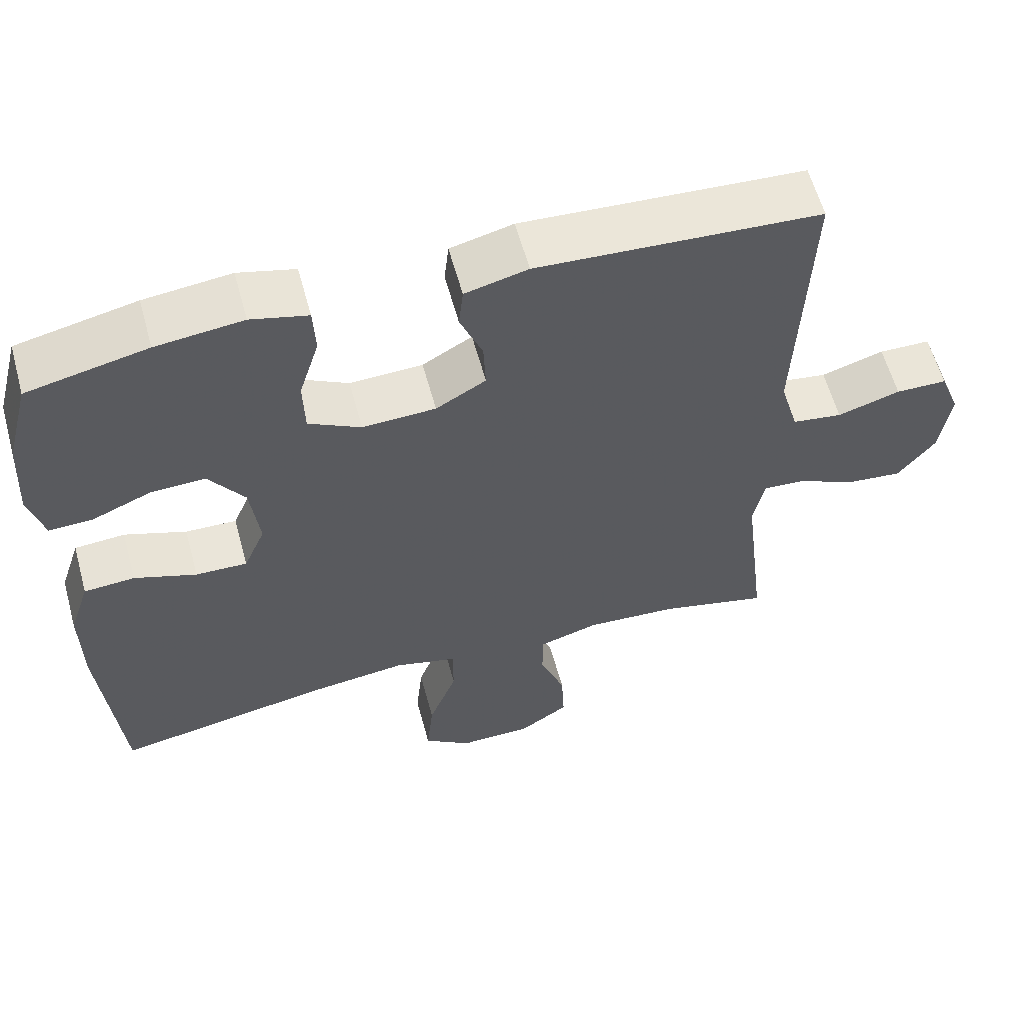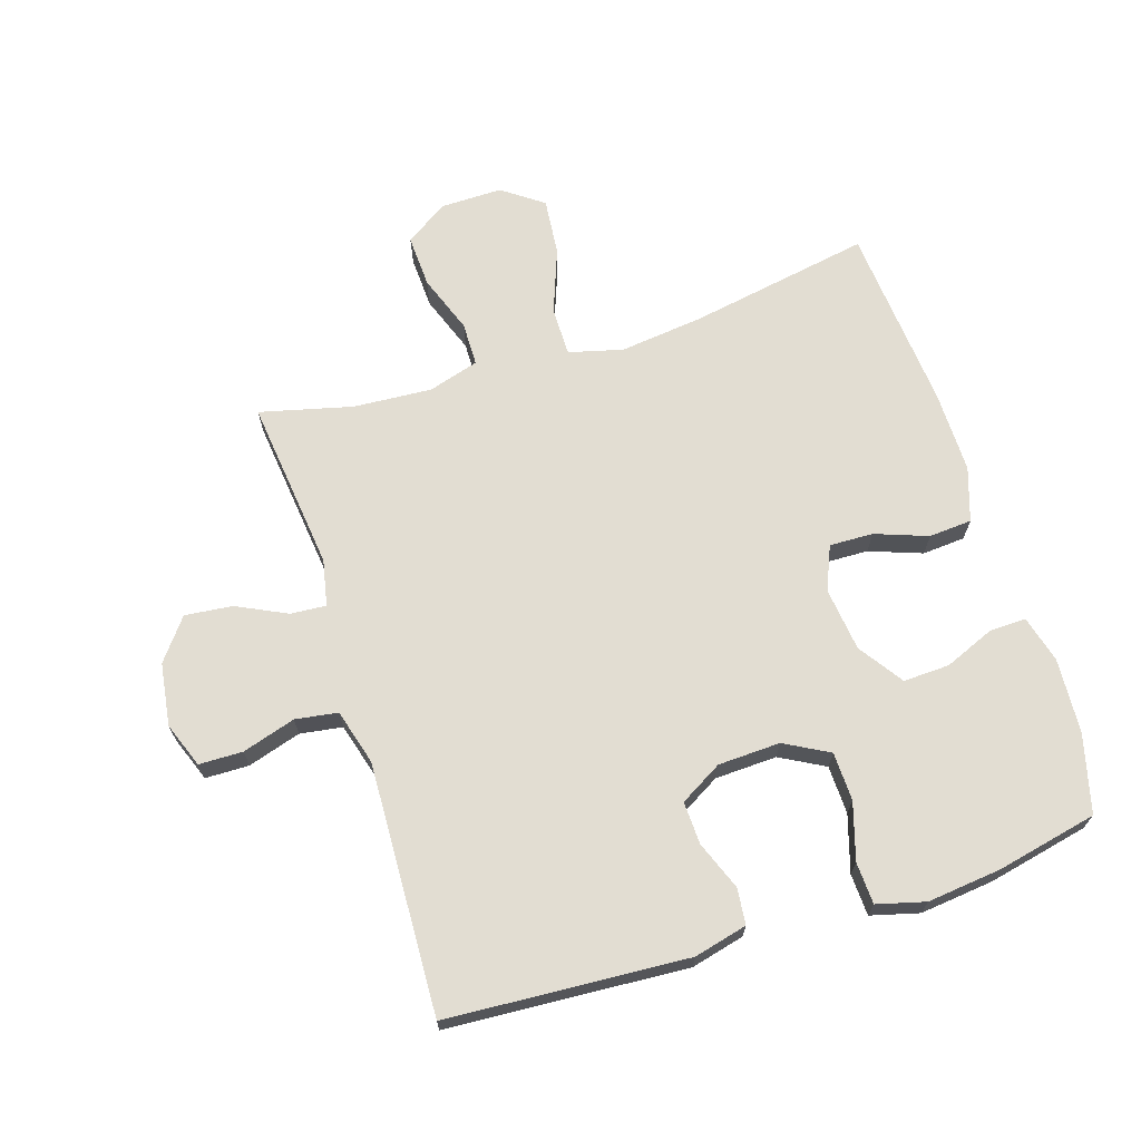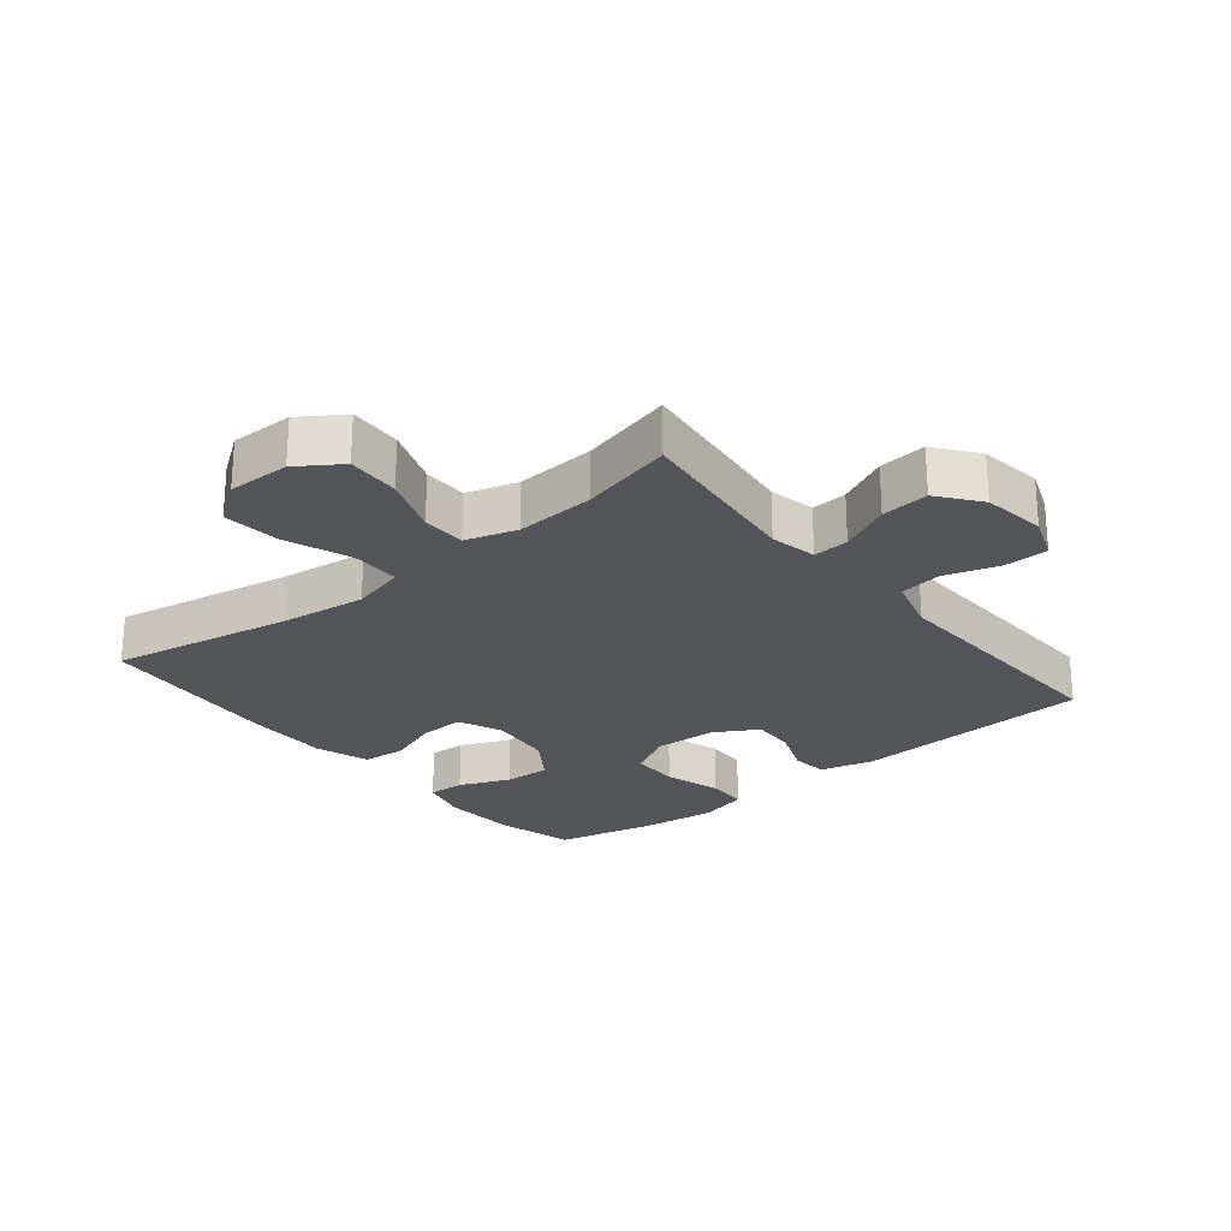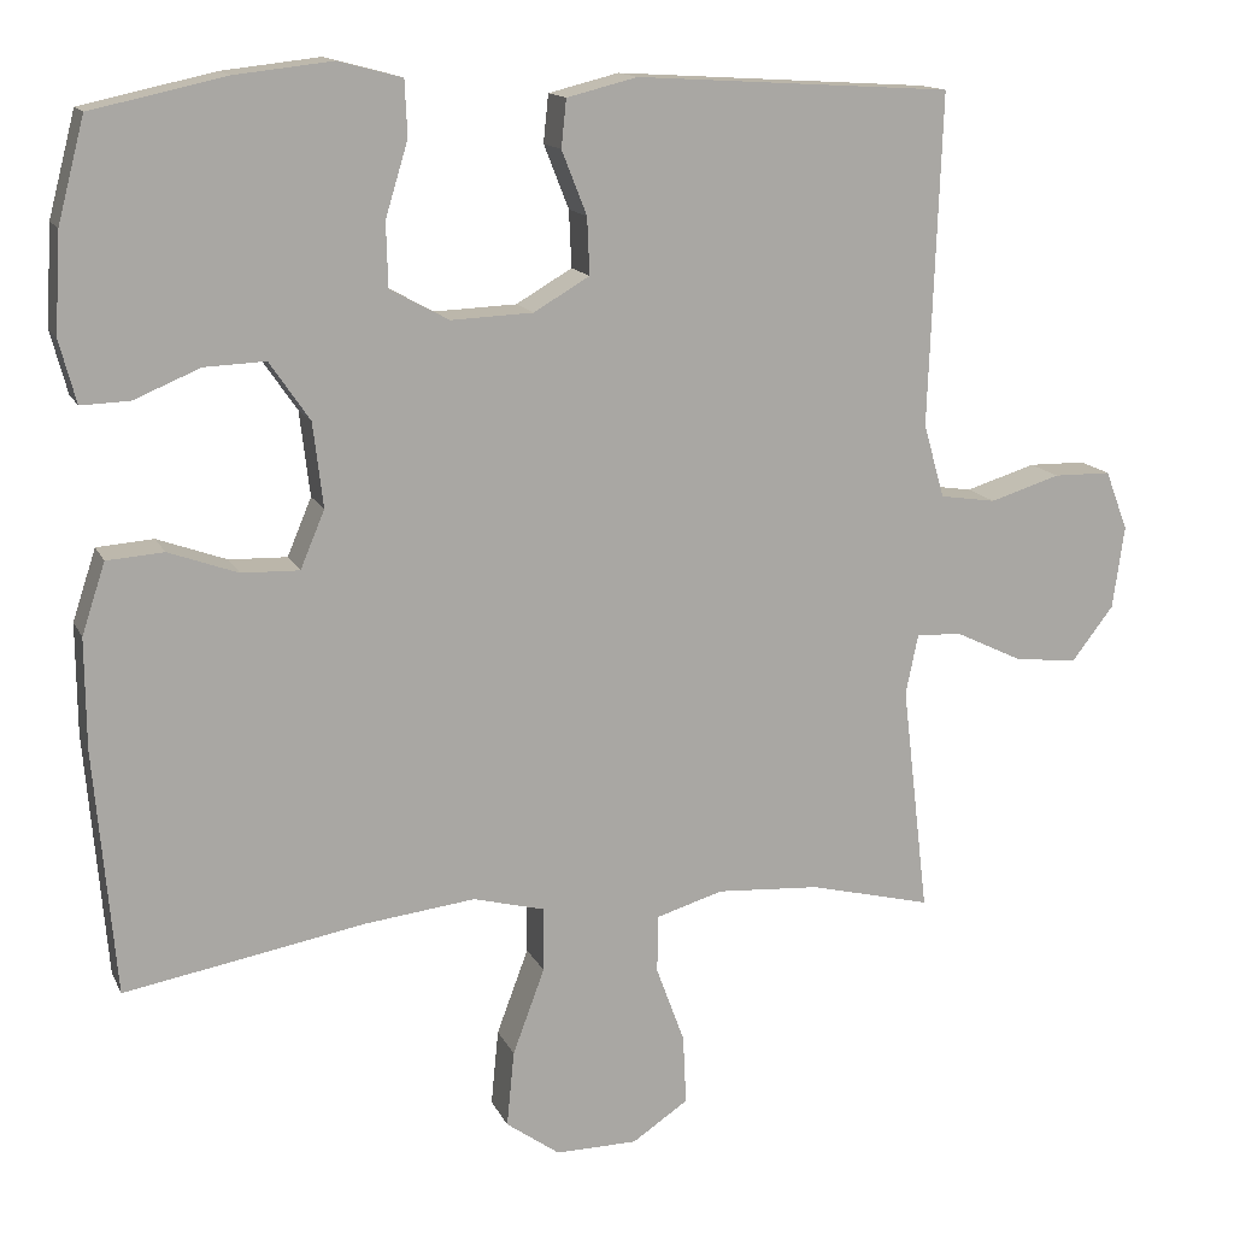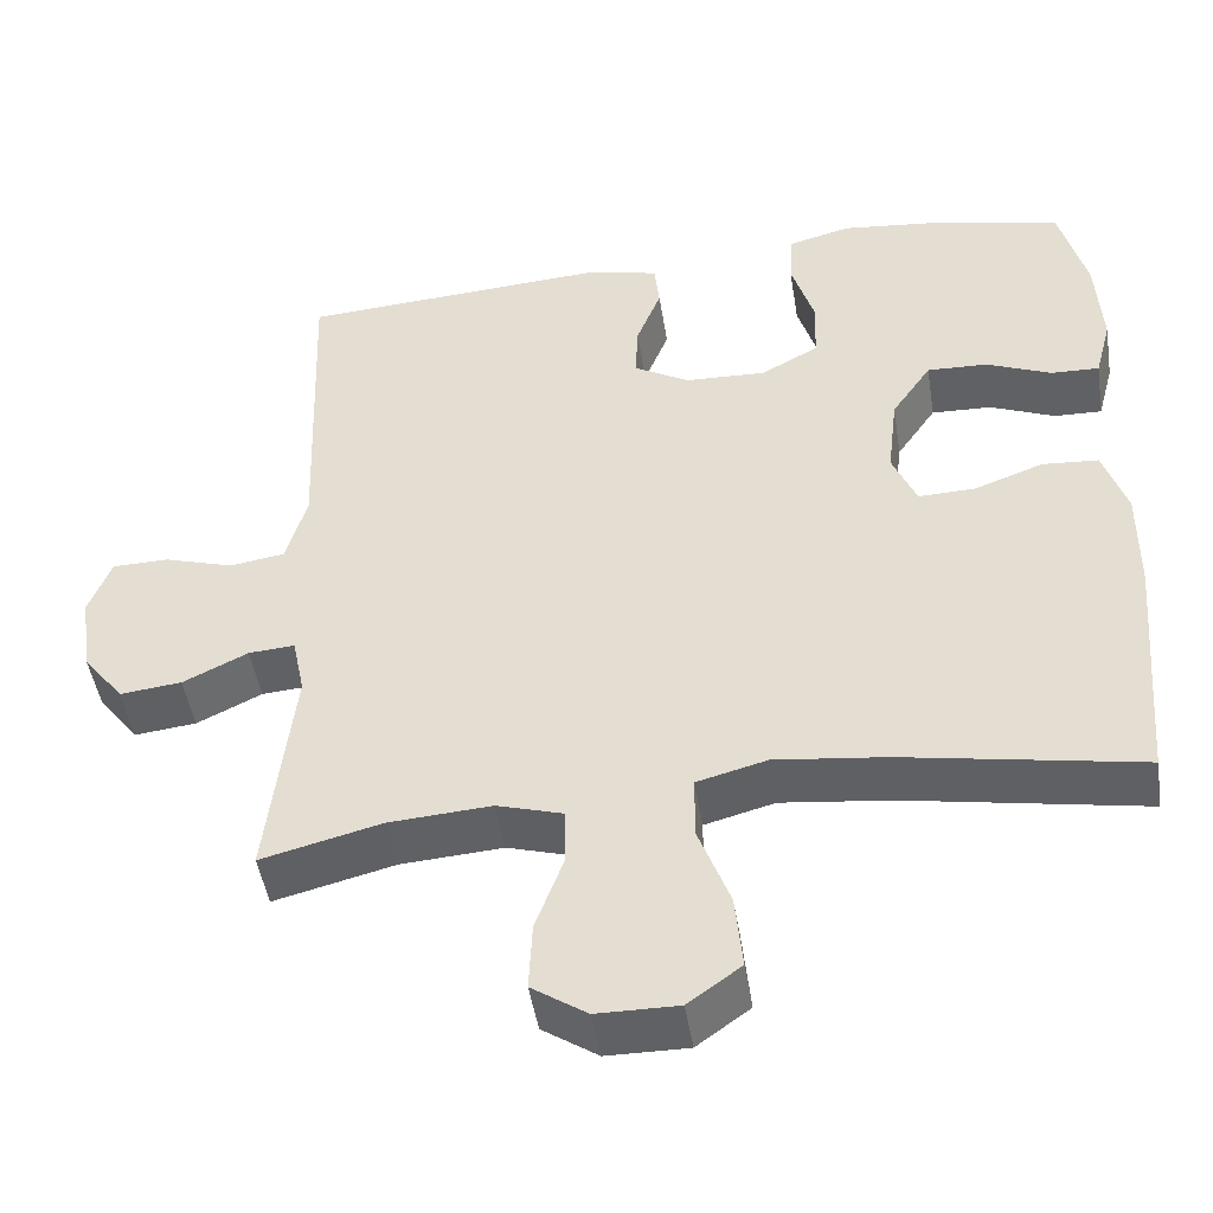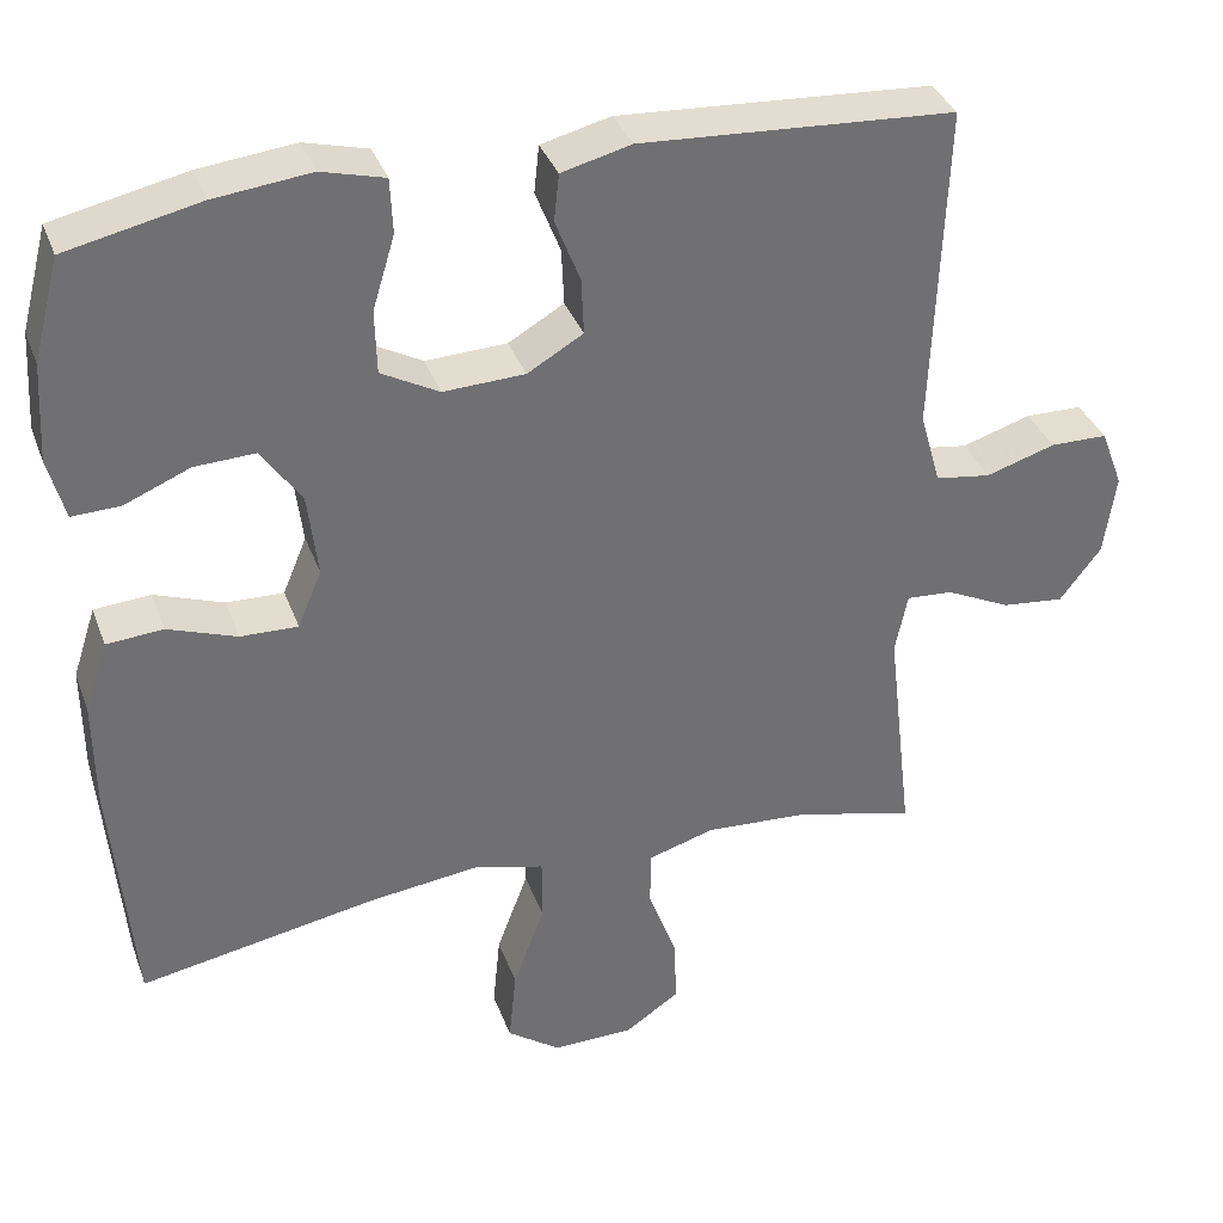
<metadata>
{"format":"obj","ext":"obj","renderer":"f3d","projection":"perspective","resolution":1024,"background":"white","views":[{"elev":59.8,"azim":164.7,"up":"+Z"},{"elev":68.2,"azim":-17.5,"up":"+Y"},{"elev":-24.6,"azim":-140.9,"up":"+Y"},{"elev":14.2,"azim":162.0,"up":"+Z"},{"elev":-47.3,"azim":9.0,"up":"+Z"},{"elev":35.7,"azim":161.1,"up":"+Z"}]}
</metadata>
<code>
v 0.5 0.07 -0.5
v 0.213 0.07 -0.448
v 0.08 0.07 -0.432
v -0.005 0.07 -0.454
v -0.005 0.07 -0.531
v 0.033 0.07 -0.633
v 0.042 0.07 -0.724
v -0.022 0.07 -0.77
v -0.12 0.07 -0.769
v -0.187 0.07 -0.724
v -0.183 0.07 -0.641
v -0.149 0.07 -0.549
v -0.15 0.07 -0.48
v -0.23 0.07 -0.456
v -0.354 0.07 -0.464
v -0.5 0.07 -0.5
v -0.468 0.07 -0.227
v -0.483 0.07 -0.154
v -0.539 0.07 -0.158
v -0.618 0.07 -0.196
v -0.693 0.07 -0.204
v -0.743 0.07 -0.139
v -0.757 0.07 -0.04
v -0.73 0.07 0.031
v -0.661 0.07 0.032
v -0.577 0.07 0.006
v -0.51 0.07 0.016
v -0.485 0.07 0.104
v -0.49 0.07 0.235
v -0.5 0.07 0.5
v -0.122 0.07 0.523
v -0.038 0.07 0.502
v -0.032 0.07 0.445
v -0.062 0.07 0.369
v -0.065 0.07 0.301
v 0.002 0.07 0.262
v 0.1 0.07 0.258
v 0.17 0.07 0.296
v 0.172 0.07 0.373
v 0.145 0.07 0.462
v 0.148 0.07 0.528
v 0.224 0.07 0.548
v 0.34 0.07 0.535
v 0.5 0.07 0.5
v 0.532 0.07 0.377
v 0.539 0.07 0.259
v 0.519 0.07 0.184
v 0.461 0.07 0.186
v 0.382 0.07 0.219
v 0.309 0.07 0.222
v 0.261 0.07 0.152
v 0.249 0.07 0.051
v 0.278 0.07 -0.018
v 0.347 0.07 -0.016
v 0.43 0.07 0.014
v 0.498 0.07 0.009
v 0.526 0.07 -0.076
v 0.525 0.07 -0.206
v 0.5 0 -0.5
v 0.213 0 -0.448
v 0.08 0 -0.432
v -0.005 0 -0.454
v -0.005 0 -0.531
v 0.033 0 -0.633
v 0.042 0 -0.724
v -0.022 0 -0.77
v -0.12 0 -0.769
v -0.187 0 -0.724
v -0.183 0 -0.641
v -0.149 0 -0.549
v -0.15 0 -0.48
v -0.23 0 -0.456
v -0.354 0 -0.464
v -0.5 0 -0.5
v -0.468 0 -0.227
v -0.483 0 -0.154
v -0.539 0 -0.158
v -0.618 0 -0.196
v -0.693 0 -0.204
v -0.743 0 -0.139
v -0.757 0 -0.04
v -0.73 0 0.031
v -0.661 0 0.032
v -0.577 0 0.006
v -0.51 0 0.016
v -0.485 0 0.104
v -0.49 0 0.235
v -0.5 0 0.5
v -0.122 0 0.523
v -0.038 0 0.502
v -0.032 0 0.445
v -0.062 0 0.369
v -0.065 0 0.301
v 0.002 0 0.262
v 0.1 0 0.258
v 0.17 0 0.296
v 0.172 0 0.373
v 0.145 0 0.462
v 0.148 0 0.528
v 0.224 0 0.548
v 0.34 0 0.535
v 0.5 0 0.5
v 0.532 0 0.377
v 0.539 0 0.259
v 0.519 0 0.184
v 0.461 0 0.186
v 0.382 0 0.219
v 0.309 0 0.222
v 0.261 0 0.152
v 0.249 0 0.051
v 0.278 0 -0.018
v 0.347 0 -0.016
v 0.43 0 0.014
v 0.498 0 0.009
v 0.526 0 -0.076
v 0.525 0 -0.206
f 58 1 2
f 57 58 2
f 56 57 2
f 55 56 2
f 54 55 2
f 53 54 2 3
f 52 53 3 4
f 51 52 4
f 47 48 49
f 46 47 49
f 45 46 49
f 44 45 49
f 43 44 49
f 42 43 49
f 41 42 49
f 40 41 49
f 39 40 49
f 38 39 49 50
f 37 38 50 51
f 32 33 34
f 31 32 34
f 30 31 34
f 29 30 34
f 28 29 34
f 27 28 34 35
f 24 25 26
f 23 24 26
f 22 23 26
f 21 22 26
f 20 21 26
f 19 20 26
f 18 19 26 27
f 27 35 36
f 18 27 36
f 17 18 36
f 10 11 12
f 9 10 12
f 8 9 12
f 7 8 12
f 6 7 12
f 5 6 12
f 4 5 12 13
f 51 4 13 14
f 36 37 51
f 17 36 51
f 16 17 51
f 15 16 51
f 14 15 51
f 60 59 116
f 60 116 115
f 60 115 114
f 60 114 113
f 60 113 112
f 61 60 112 111
f 62 61 111 110
f 62 110 109
f 107 106 105
f 107 105 104
f 107 104 103
f 107 103 102
f 107 102 101
f 107 101 100
f 107 100 99
f 107 99 98
f 107 98 97
f 108 107 97 96
f 109 108 96 95
f 92 91 90
f 92 90 89
f 92 89 88
f 92 88 87
f 92 87 86
f 93 92 86 85
f 84 83 82
f 84 82 81
f 84 81 80
f 84 80 79
f 84 79 78
f 84 78 77
f 85 84 77 76
f 94 93 85
f 94 85 76
f 94 76 75
f 70 69 68
f 70 68 67
f 70 67 66
f 70 66 65
f 70 65 64
f 70 64 63
f 71 70 63 62
f 72 71 62 109
f 109 95 94
f 109 94 75
f 109 75 74
f 109 74 73
f 109 73 72
f 1 59 60 2
f 2 60 61 3
f 3 61 62 4
f 4 62 63 5
f 5 63 64 6
f 6 64 65 7
f 7 65 66 8
f 8 66 67 9
f 9 67 68 10
f 10 68 69 11
f 11 69 70 12
f 12 70 71 13
f 13 71 72 14
f 14 72 73 15
f 15 73 74 16
f 16 74 75 17
f 17 75 76 18
f 18 76 77 19
f 19 77 78 20
f 20 78 79 21
f 21 79 80 22
f 22 80 81 23
f 23 81 82 24
f 24 82 83 25
f 25 83 84 26
f 26 84 85 27
f 27 85 86 28
f 28 86 87 29
f 29 87 88 30
f 30 88 89 31
f 31 89 90 32
f 32 90 91 33
f 33 91 92 34
f 34 92 93 35
f 35 93 94 36
f 36 94 95 37
f 37 95 96 38
f 38 96 97 39
f 39 97 98 40
f 40 98 99 41
f 41 99 100 42
f 42 100 101 43
f 43 101 102 44
f 44 102 103 45
f 45 103 104 46
f 46 104 105 47
f 47 105 106 48
f 48 106 107 49
f 49 107 108 50
f 50 108 109 51
f 51 109 110 52
f 52 110 111 53
f 53 111 112 54
f 54 112 113 55
f 55 113 114 56
f 56 114 115 57
f 57 115 116 58
f 58 116 59 1

</code>
